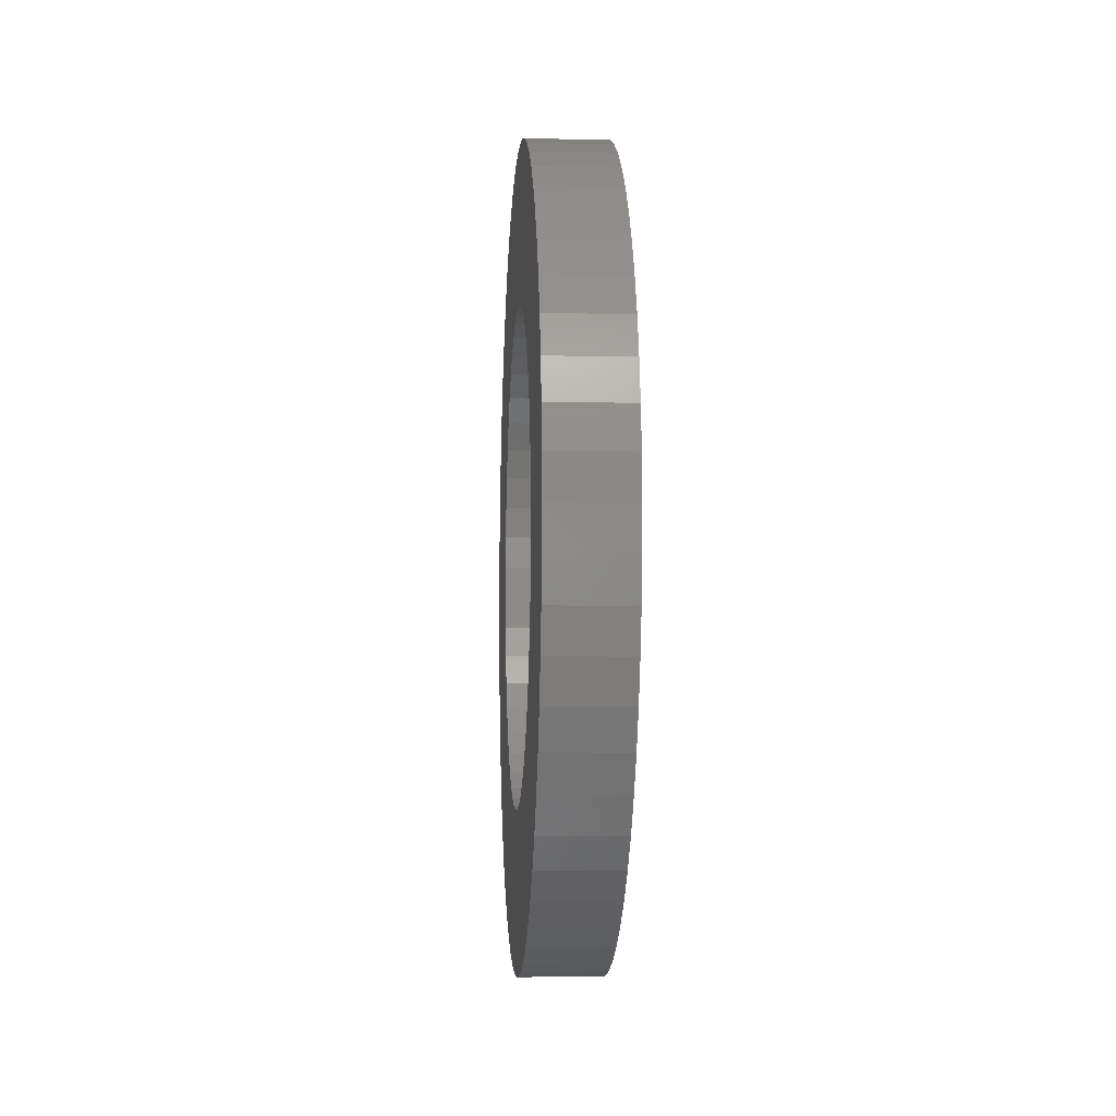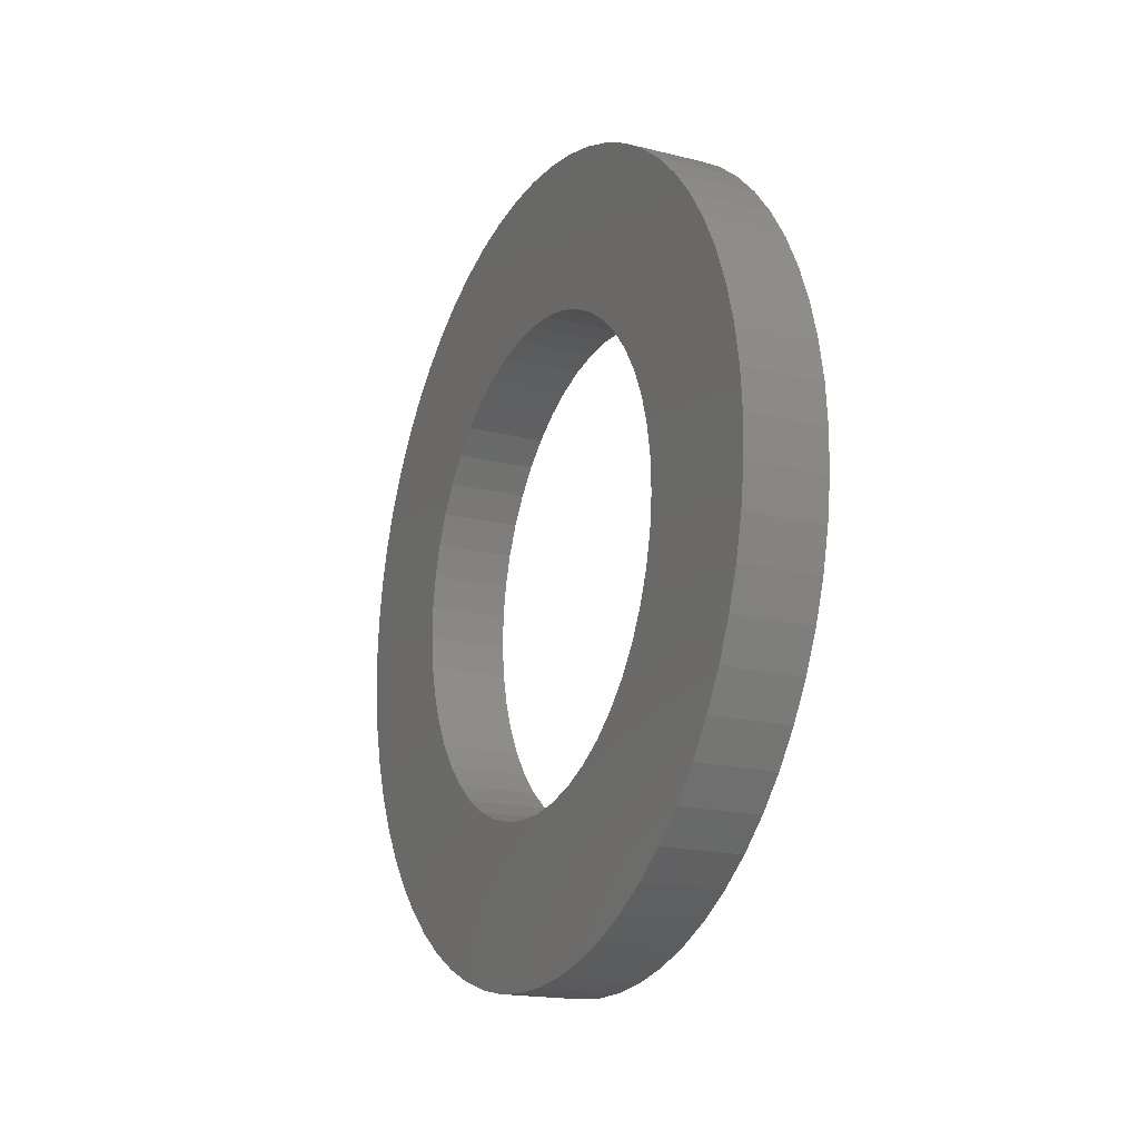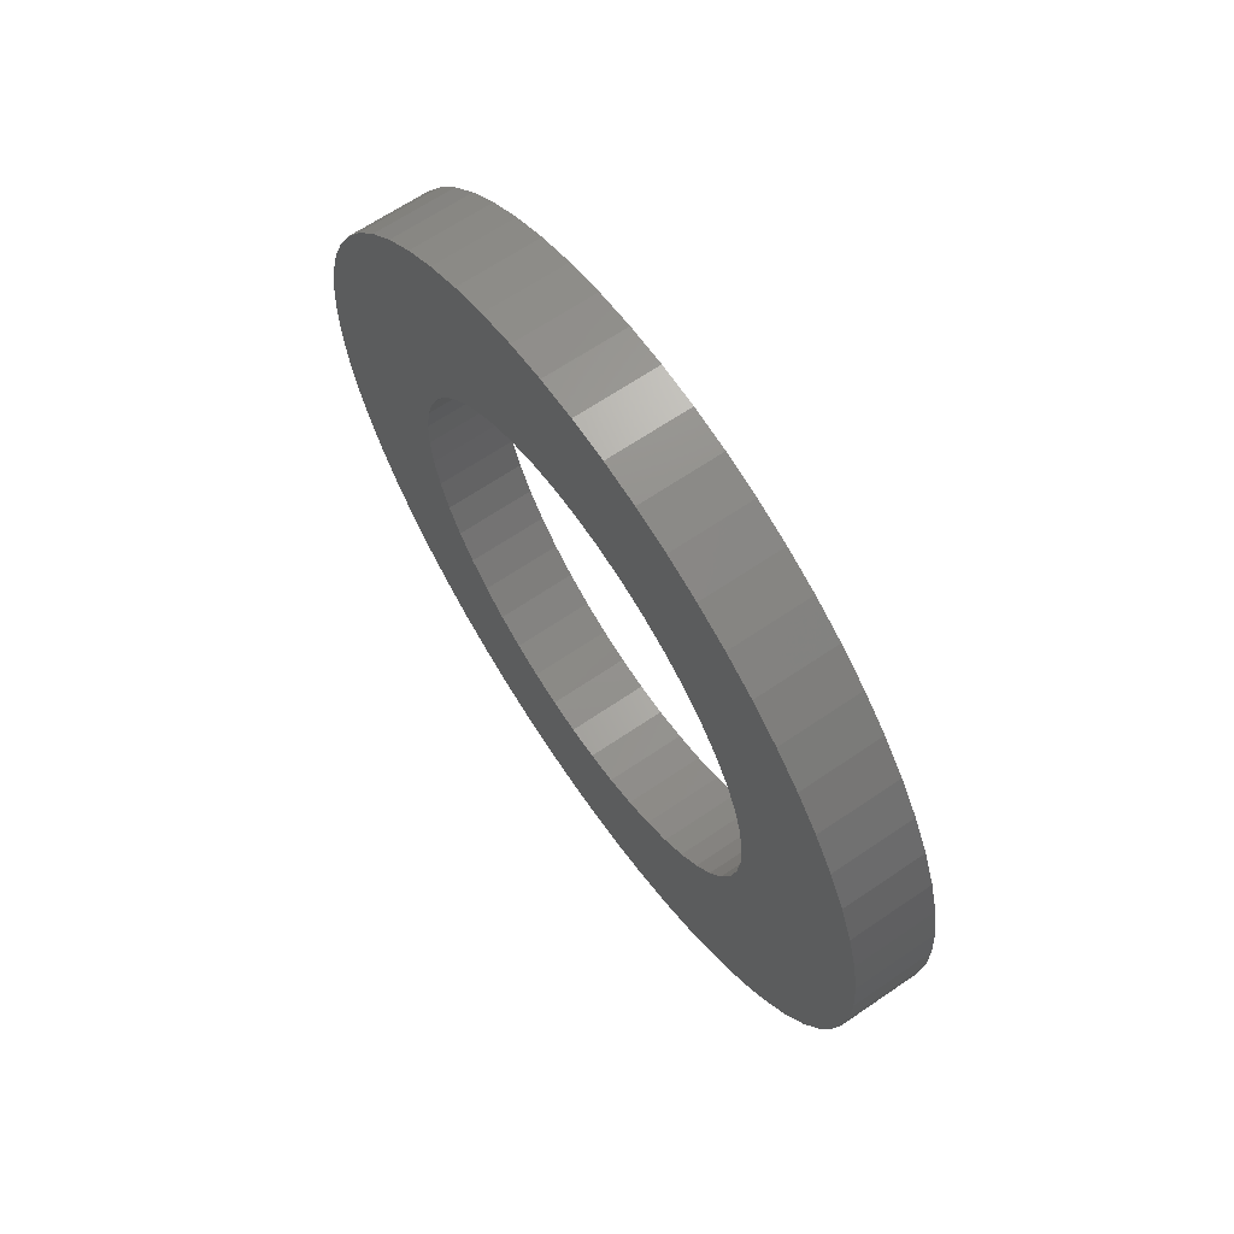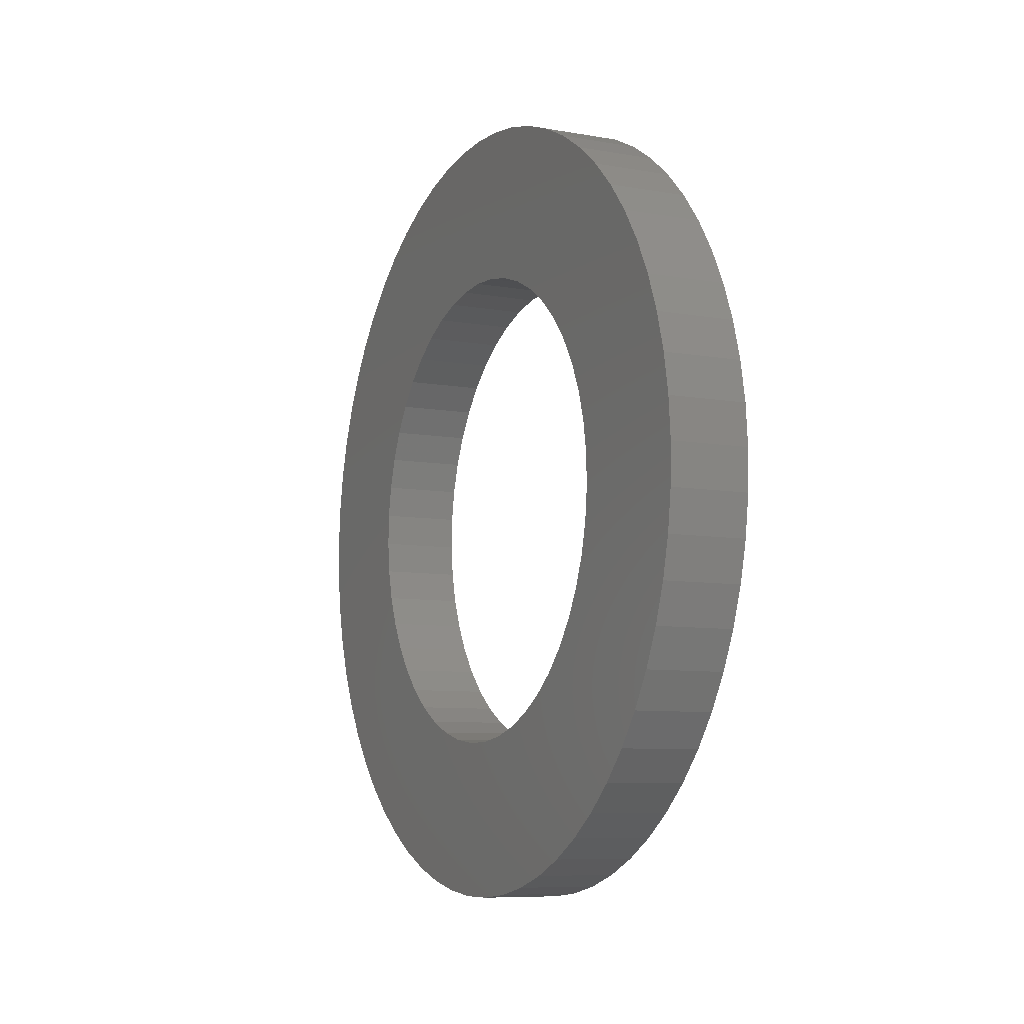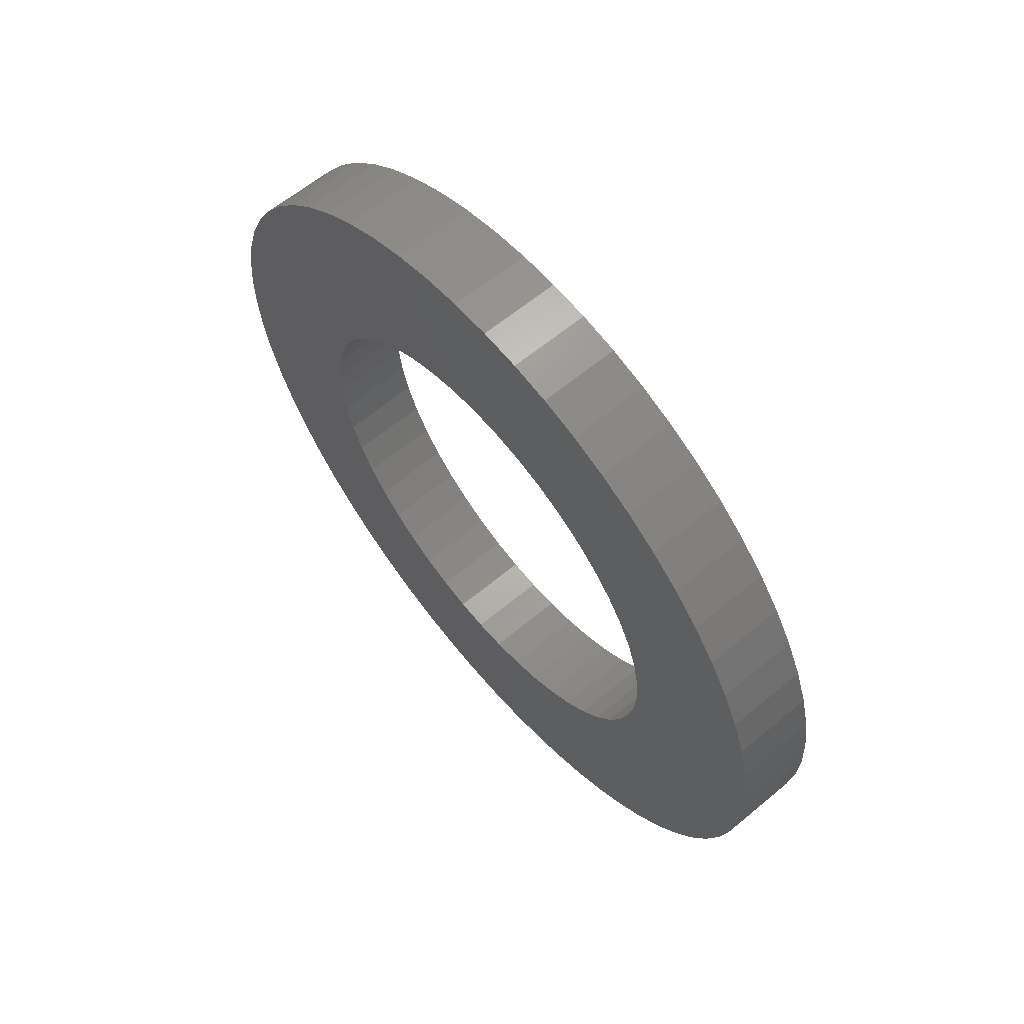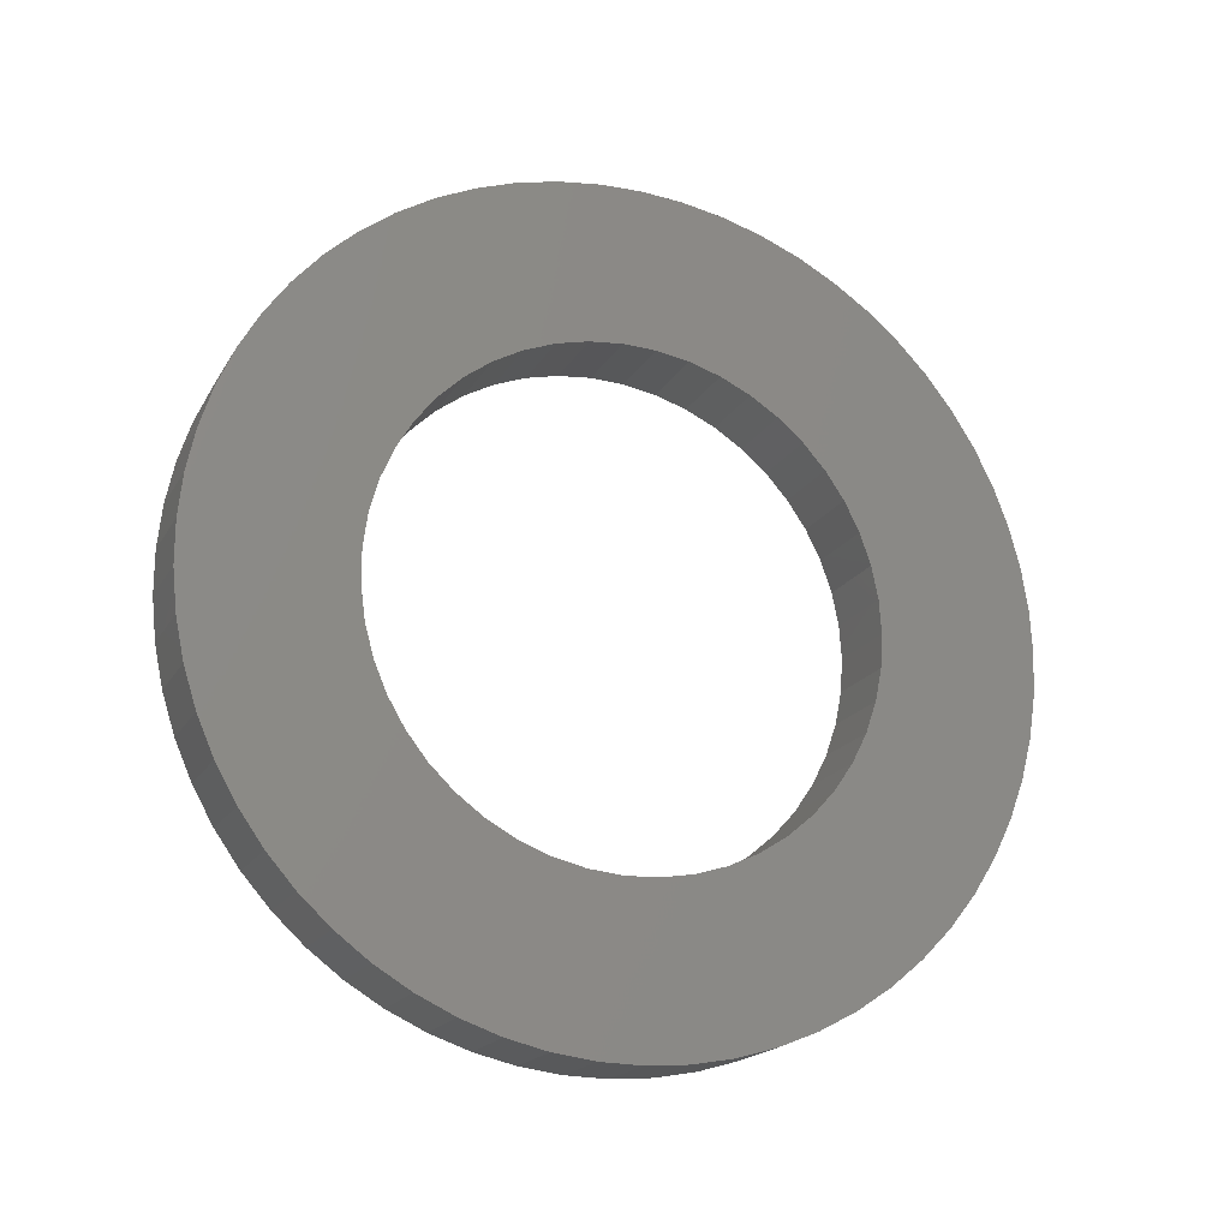
<metadata>
{"format":"stl","ext":"stl","renderer":"f3d","projection":"perspective","resolution":1024,"background":"white","views":[{"elev":-6.4,"azim":-3.9,"up":"+Y"},{"elev":-18.0,"azim":-25.8,"up":"+Z"},{"elev":65.6,"azim":-34.4,"up":"+Z"},{"elev":-8.1,"azim":154.0,"up":"+Z"},{"elev":62.2,"azim":-40.1,"up":"+Y"},{"elev":-18.8,"azim":-111.8,"up":"+Y"}]}
</metadata>
<code>
# stl→obj: 216 verts, 432 faces
v 1.5 7.5 12.06
v 0 7.5 12.06
v 1.5 8.108 12.02
v 0 8.108 12.02
v 1.5 8.705 11.9
v 0 8.705 11.9
v 1.5 9.28 11.7
v 0 9.28 11.7
v 1.5 9.824 11.42
v 0 9.824 11.42
v 1.5 10.33 11.08
v 0 10.33 11.08
v 1.5 10.78 10.67
v 0 10.78 10.67
v 1.5 11.17 10.2
v 0 11.17 10.2
v 1.5 11.5 9.691
v 0 11.5 9.691
v 1.5 11.76 9.139
v 0 11.76 9.139
v 1.5 11.94 8.557
v 0 11.94 8.557
v 1.5 12.04 7.956
v 0 12.04 7.956
v 1.5 12.06 7.348
v 0 12.06 7.348
v 1.5 12 6.742
v 0 12 6.742
v 1.5 11.86 6.149
v 0 11.86 6.149
v 1.5 11.64 5.581
v 0 11.64 5.581
v 1.5 11.34 5.046
v 0 11.34 5.046
v 1.5 10.98 4.556
v 0 10.98 4.556
v 1.5 10.56 4.118
v 0 10.56 4.118
v 1.5 10.08 3.741
v 0 10.08 3.741
v 1.5 9.557 3.43
v 0 9.557 3.43
v 1.5 8.996 3.192
v 0 8.996 3.192
v 1.5 8.408 3.031
v 0 8.408 3.031
v 1.5 7.805 2.95
v 0 7.805 2.95
v 1.5 7.195 2.95
v 0 7.195 2.95
v 1.5 6.592 3.031
v 0 6.592 3.031
v 1.5 6.004 3.192
v 0 6.004 3.192
v 1.5 5.443 3.43
v 0 5.443 3.43
v 1.5 4.919 3.741
v 0 4.919 3.741
v 1.5 4.441 4.118
v 0 4.441 4.118
v 1.5 4.018 4.556
v 0 4.018 4.556
v 1.5 3.656 5.046
v 0 3.656 5.046
v 1.5 3.364 5.581
v 0 3.364 5.581
v 1.5 3.145 6.149
v 0 3.145 6.149
v 1.5 3.004 6.742
v 0 3.004 6.742
v 1.5 2.943 7.348
v 0 2.943 7.348
v 1.5 2.963 7.956
v 0 2.963 7.956
v 1.5 3.064 8.557
v 0 3.064 8.557
v 1.5 3.245 9.139
v 0 3.245 9.139
v 1.5 3.501 9.691
v 0 3.501 9.691
v 1.5 3.829 10.2
v 0 3.829 10.2
v 1.5 4.222 10.67
v 0 4.222 10.67
v 1.5 4.674 11.08
v 0 4.674 11.08
v 1.5 5.176 11.42
v 0 5.176 11.42
v 1.5 5.72 11.7
v 0 5.72 11.7
v 1.5 6.295 11.9
v 0 6.295 11.9
v 1.5 6.892 12.02
v 0 6.892 12.02
v 1.5 5.59 0.2473
v 1.5 6.346 0.08934
v 1.5 7.114 0.009944
v 1.5 7.886 0.009944
v 1.5 12.15 1.619
v 1.5 12.73 2.129
v 1.5 13.26 2.696
v 1.5 8.654 0.08934
v 1.5 9.41 0.2473
v 1.5 10.15 0.4821
v 1.5 10.85 0.7913
v 1.5 11.53 1.172
v 1.5 0.002486 7.693
v 1.5 0.02237 6.921
v 1.5 0.1215 6.155
v 1.5 0.2989 5.404
v 1.5 2.549 13.13
v 1.5 1.996 12.59
v 1.5 1.501 12
v 1.5 13.72 3.313
v 1.5 14.12 3.975
v 1.5 14.45 4.675
v 1.5 14.7 5.404
v 1.5 14.88 6.155
v 1.5 2.845 1.619
v 1.5 3.475 1.172
v 1.5 4.147 0.7913
v 1.5 4.854 0.4821
v 1.5 1.07 11.36
v 1.5 0.7072 10.68
v 1.5 0.4163 9.964
v 1.5 0.2005 9.223
v 1.5 0.06208 8.463
v 1.5 5.966 14.84
v 1.5 5.219 14.64
v 1.5 4.497 14.37
v 1.5 3.806 14.03
v 1.5 3.154 13.61
v 1.5 0.5526 4.675
v 1.5 0.8799 3.975
v 1.5 1.277 3.313
v 1.5 1.741 2.696
v 1.5 2.265 2.129
v 1.5 9.034 14.84
v 1.5 8.271 14.96
v 1.5 7.5 15
v 1.5 6.729 14.96
v 1.5 14.29 10.68
v 1.5 13.93 11.36
v 1.5 13.5 12
v 1.5 14.98 6.921
v 1.5 15 7.693
v 1.5 14.94 8.463
v 1.5 14.8 9.223
v 1.5 14.58 9.964
v 1.5 13 12.59
v 1.5 12.45 13.13
v 1.5 11.85 13.61
v 1.5 11.19 14.03
v 1.5 10.5 14.37
v 1.5 9.781 14.64
v 0 7.5 15
v 0 8.271 14.96
v 0 9.034 14.84
v 0 9.781 14.64
v 0 10.5 14.37
v 0 11.19 14.03
v 0 11.85 13.61
v 0 12.45 13.13
v 0 13 12.59
v 0 13.5 12
v 0 13.93 11.36
v 0 14.29 10.68
v 0 14.58 9.964
v 0 14.8 9.223
v 0 14.94 8.463
v 0 15 7.693
v 0 14.98 6.921
v 0 14.88 6.155
v 0 14.7 5.404
v 0 14.45 4.675
v 0 14.12 3.975
v 0 13.72 3.313
v 0 13.26 2.696
v 0 12.73 2.129
v 0 12.15 1.619
v 0 11.53 1.172
v 0 10.85 0.7913
v 0 10.15 0.4821
v 0 9.41 0.2473
v 0 8.654 0.08934
v 0 7.886 0.009944
v 0 7.114 0.009944
v 0 6.346 0.08934
v 0 5.59 0.2473
v 0 4.854 0.4821
v 0 4.147 0.7913
v 0 3.475 1.172
v 0 2.845 1.619
v 0 2.265 2.129
v 0 1.741 2.696
v 0 1.277 3.313
v 0 0.8799 3.975
v 0 0.5526 4.675
v 0 0.2989 5.404
v 0 0.1215 6.155
v 0 0.02237 6.921
v 0 0.002486 7.693
v 0 0.06208 8.463
v 0 0.2005 9.223
v 0 0.4163 9.964
v 0 0.7072 10.68
v 0 1.07 11.36
v 0 1.501 12
v 0 1.996 12.59
v 0 2.549 13.13
v 0 3.154 13.61
v 0 3.806 14.03
v 0 4.497 14.37
v 0 5.219 14.64
v 0 5.966 14.84
v 0 6.729 14.96
f 1 2 3
f 3 2 4
f 3 4 5
f 5 4 6
f 5 6 7
f 7 6 8
f 7 8 9
f 9 8 10
f 9 10 11
f 11 10 12
f 11 12 13
f 13 12 14
f 13 14 15
f 15 14 16
f 15 16 17
f 17 16 18
f 17 18 19
f 19 18 20
f 19 20 21
f 21 20 22
f 21 22 23
f 23 22 24
f 23 24 25
f 25 24 26
f 25 26 27
f 27 26 28
f 27 28 29
f 29 28 30
f 29 30 31
f 31 30 32
f 31 32 33
f 33 32 34
f 33 34 35
f 35 34 36
f 35 36 37
f 37 36 38
f 37 38 39
f 39 38 40
f 39 40 41
f 41 40 42
f 41 42 43
f 43 42 44
f 43 44 45
f 45 44 46
f 45 46 47
f 47 46 48
f 47 48 49
f 49 48 50
f 49 50 51
f 51 50 52
f 51 52 53
f 53 52 54
f 53 54 55
f 55 54 56
f 55 56 57
f 57 56 58
f 57 58 59
f 59 58 60
f 59 60 61
f 61 60 62
f 61 62 63
f 63 62 64
f 63 64 65
f 65 64 66
f 65 66 67
f 67 66 68
f 67 68 69
f 69 68 70
f 69 70 71
f 71 70 72
f 71 72 73
f 73 72 74
f 73 74 75
f 75 74 76
f 75 76 77
f 77 76 78
f 77 78 79
f 79 78 80
f 79 80 81
f 81 80 82
f 81 82 83
f 83 82 84
f 83 84 85
f 85 84 86
f 85 86 87
f 87 86 88
f 87 88 89
f 89 88 90
f 89 90 91
f 91 90 92
f 91 92 93
f 93 92 94
f 93 94 1
f 1 94 2
f 53 95 51
f 51 95 96
f 51 96 49
f 49 96 97
f 49 97 47
f 47 97 98
f 47 98 45
f 39 99 37
f 37 99 100
f 37 100 35
f 35 100 101
f 35 101 33
f 98 102 45
f 45 102 103
f 45 103 43
f 43 103 104
f 43 104 41
f 41 104 105
f 41 105 39
f 39 105 106
f 39 106 99
f 73 107 71
f 71 107 108
f 71 108 69
f 69 108 109
f 69 109 67
f 67 109 110
f 67 110 65
f 85 111 83
f 83 111 112
f 83 112 81
f 81 112 113
f 81 113 79
f 101 114 33
f 33 114 115
f 33 115 31
f 31 115 116
f 31 116 29
f 29 116 117
f 29 117 27
f 27 117 118
f 27 118 25
f 59 119 57
f 57 119 120
f 57 120 55
f 55 120 121
f 55 121 53
f 53 121 122
f 53 122 95
f 113 123 79
f 79 123 124
f 79 124 77
f 77 124 125
f 77 125 75
f 75 125 126
f 75 126 73
f 73 126 127
f 73 127 107
f 93 128 91
f 91 128 129
f 91 129 89
f 89 129 130
f 89 130 87
f 87 130 131
f 87 131 85
f 85 131 132
f 85 132 111
f 110 133 65
f 65 133 134
f 65 134 63
f 63 134 135
f 63 135 61
f 61 135 136
f 61 136 59
f 59 136 137
f 59 137 119
f 5 138 3
f 3 138 139
f 3 139 1
f 1 139 140
f 1 140 93
f 93 140 141
f 93 141 128
f 19 142 17
f 17 142 143
f 17 143 15
f 15 143 144
f 15 144 13
f 118 145 25
f 25 145 146
f 25 146 23
f 23 146 147
f 23 147 21
f 21 147 148
f 21 148 19
f 19 148 149
f 19 149 142
f 144 150 13
f 13 150 151
f 13 151 11
f 11 151 152
f 11 152 9
f 9 152 153
f 9 153 7
f 7 153 154
f 7 154 5
f 5 154 155
f 5 155 138
f 156 139 157
f 157 139 138
f 157 138 158
f 158 138 155
f 158 155 159
f 159 155 154
f 159 154 160
f 160 154 153
f 160 153 161
f 161 153 152
f 161 152 162
f 162 152 151
f 162 151 163
f 163 151 150
f 163 150 164
f 164 150 144
f 164 144 165
f 165 144 143
f 165 143 166
f 166 143 142
f 166 142 167
f 167 142 149
f 167 149 168
f 168 149 148
f 168 148 169
f 169 148 147
f 169 147 170
f 170 147 146
f 170 146 171
f 171 146 145
f 171 145 172
f 172 145 118
f 172 118 173
f 173 118 117
f 173 117 174
f 174 117 116
f 174 116 175
f 175 116 115
f 175 115 176
f 176 115 114
f 176 114 177
f 177 114 101
f 177 101 178
f 178 101 100
f 178 100 179
f 179 100 99
f 179 99 180
f 180 99 106
f 180 106 181
f 181 106 105
f 181 105 182
f 182 105 104
f 182 104 183
f 183 104 103
f 183 103 184
f 184 103 102
f 184 102 185
f 185 102 98
f 185 98 186
f 186 98 97
f 186 97 187
f 187 97 96
f 187 96 188
f 188 96 95
f 188 95 189
f 189 95 122
f 189 122 190
f 190 122 121
f 190 121 191
f 191 121 120
f 191 120 192
f 192 120 119
f 192 119 193
f 193 119 137
f 193 137 194
f 194 137 136
f 194 136 195
f 195 136 135
f 195 135 196
f 196 135 134
f 196 134 197
f 197 134 133
f 197 133 198
f 198 133 110
f 198 110 199
f 199 110 109
f 199 109 200
f 200 109 108
f 200 108 201
f 201 108 107
f 201 107 202
f 202 107 127
f 202 127 203
f 203 127 126
f 203 126 204
f 204 126 125
f 204 125 205
f 205 125 124
f 205 124 206
f 206 124 123
f 206 123 207
f 207 123 113
f 207 113 208
f 208 113 112
f 208 112 209
f 209 112 111
f 209 111 210
f 210 111 132
f 210 132 211
f 211 132 131
f 211 131 212
f 212 131 130
f 212 130 213
f 213 130 129
f 213 129 214
f 214 129 128
f 214 128 215
f 215 128 141
f 215 141 216
f 216 141 140
f 216 140 156
f 156 140 139
f 78 206 80
f 80 206 207
f 80 207 82
f 82 207 208
f 82 208 84
f 92 215 94
f 94 215 216
f 94 216 2
f 2 216 156
f 2 156 4
f 38 180 40
f 40 180 181
f 40 181 42
f 42 181 182
f 42 182 44
f 208 209 84
f 84 209 210
f 84 210 86
f 86 210 211
f 86 211 88
f 88 211 212
f 88 212 90
f 90 212 213
f 90 213 92
f 92 213 214
f 92 214 215
f 72 202 74
f 74 202 203
f 74 203 76
f 76 203 204
f 76 204 78
f 78 204 205
f 78 205 206
f 58 193 60
f 60 193 194
f 60 194 62
f 62 194 195
f 62 195 64
f 182 183 44
f 44 183 184
f 44 184 46
f 46 184 185
f 46 185 48
f 48 185 186
f 48 186 50
f 50 186 187
f 50 187 52
f 32 176 34
f 34 176 177
f 34 177 36
f 36 177 178
f 36 178 38
f 38 178 179
f 38 179 180
f 24 171 26
f 26 171 172
f 26 172 28
f 28 172 173
f 28 173 30
f 30 173 174
f 30 174 32
f 32 174 175
f 32 175 176
f 195 196 64
f 64 196 197
f 64 197 66
f 66 197 198
f 66 198 68
f 68 198 199
f 68 199 70
f 70 199 200
f 70 200 72
f 72 200 201
f 72 201 202
f 187 188 52
f 52 188 189
f 52 189 54
f 54 189 190
f 54 190 56
f 56 190 191
f 56 191 58
f 58 191 192
f 58 192 193
f 18 167 20
f 20 167 168
f 20 168 22
f 22 168 169
f 22 169 24
f 24 169 170
f 24 170 171
f 156 157 4
f 4 157 158
f 4 158 6
f 6 158 159
f 6 159 8
f 8 159 160
f 8 160 10
f 10 160 161
f 10 161 12
f 161 162 12
f 12 162 163
f 12 163 14
f 14 163 164
f 14 164 16
f 16 164 165
f 16 165 18
f 18 165 166
f 18 166 167

</code>
